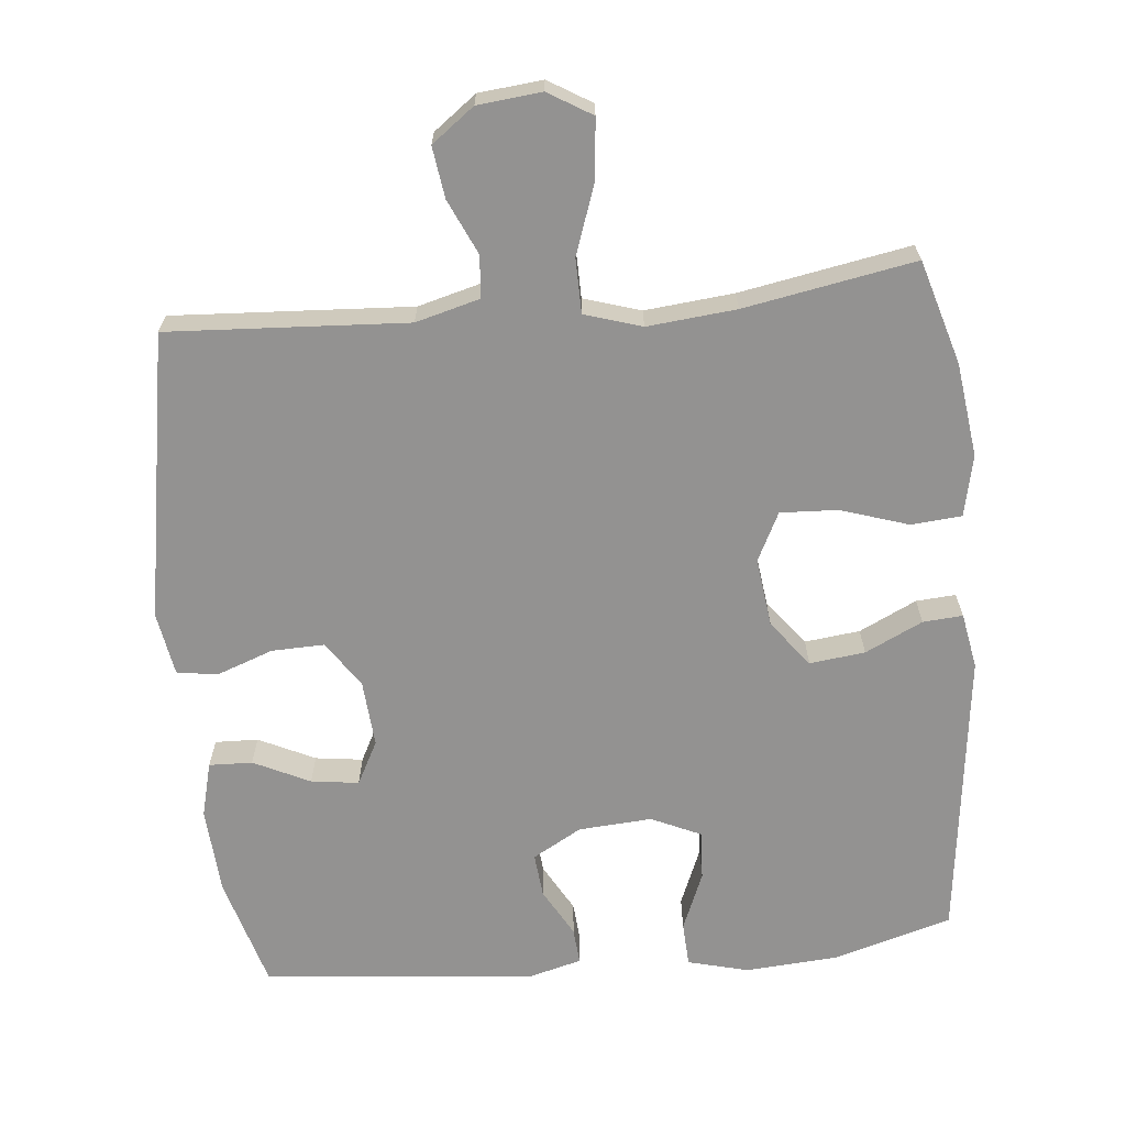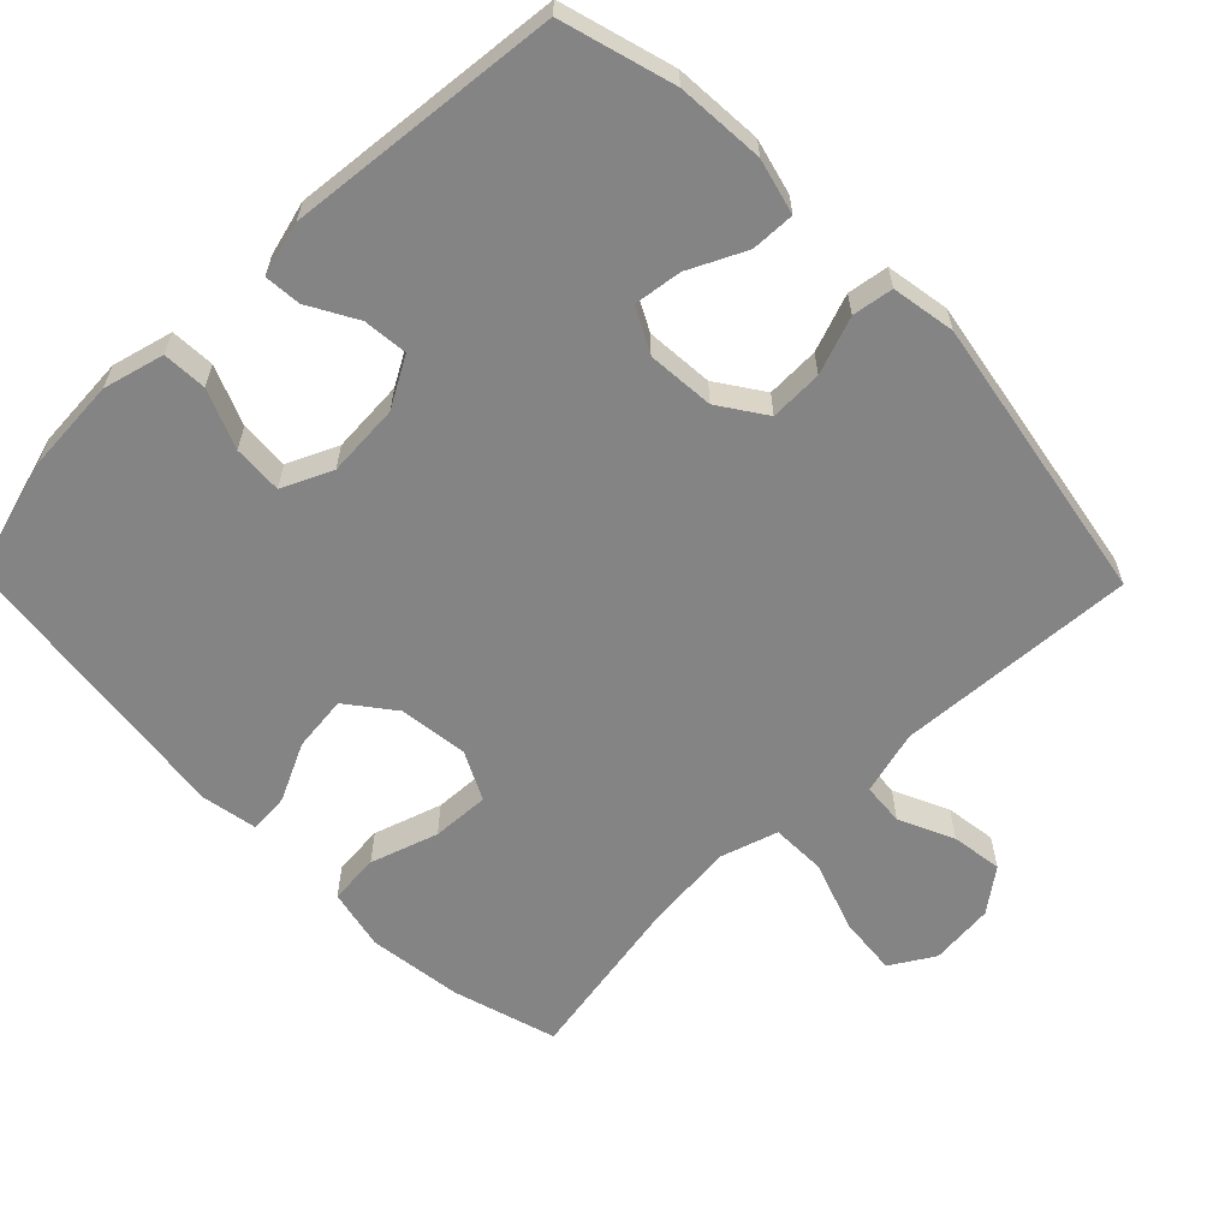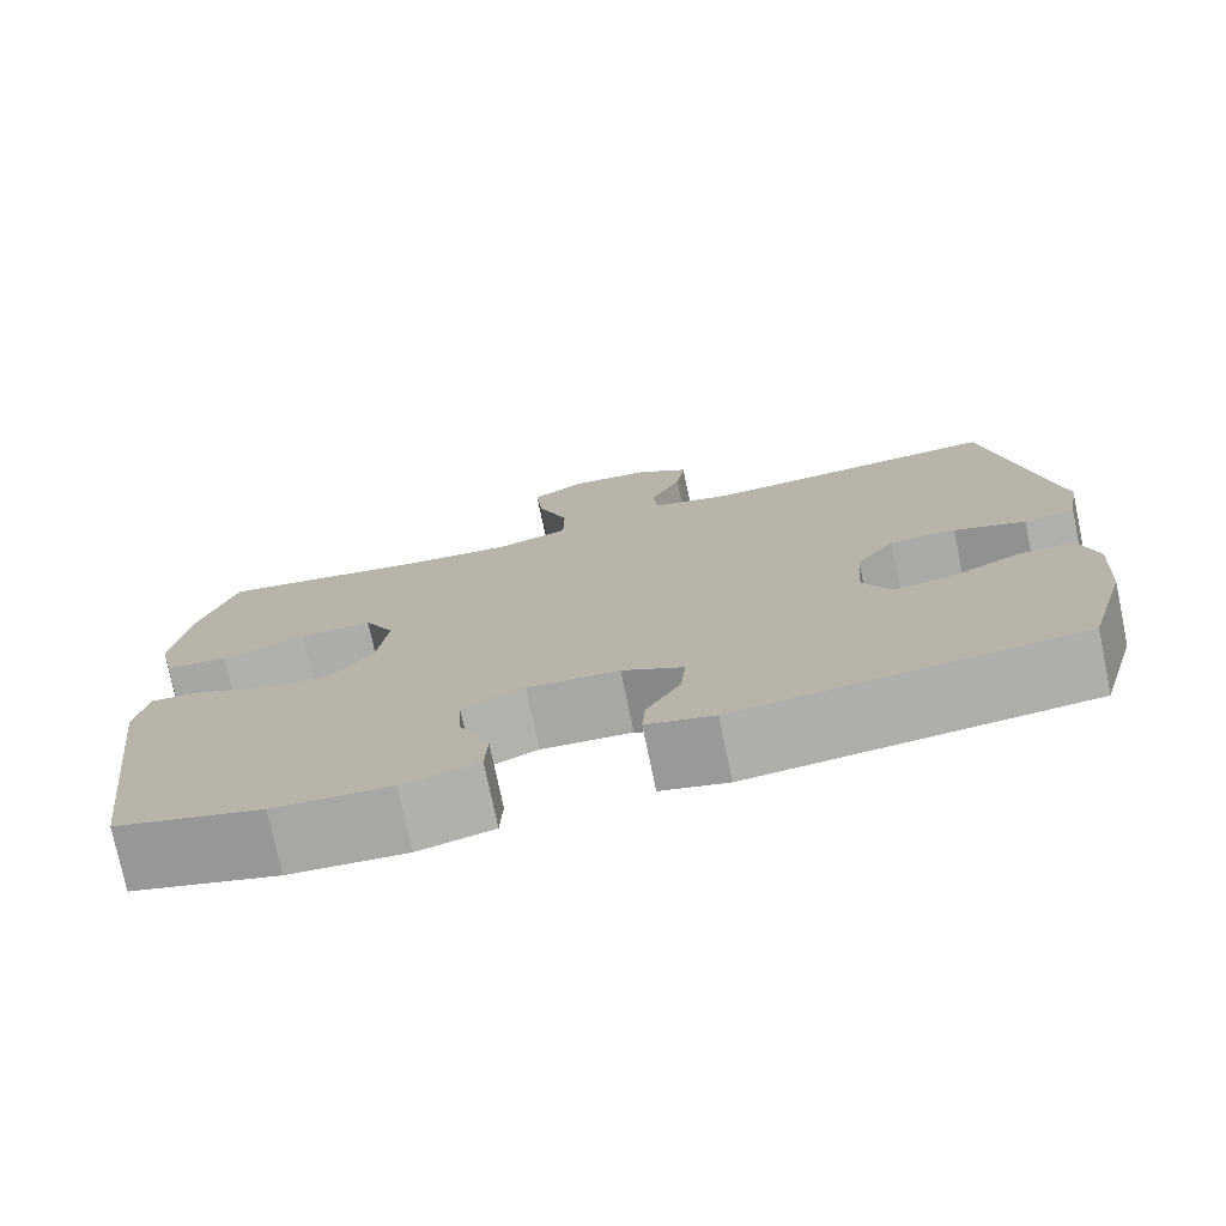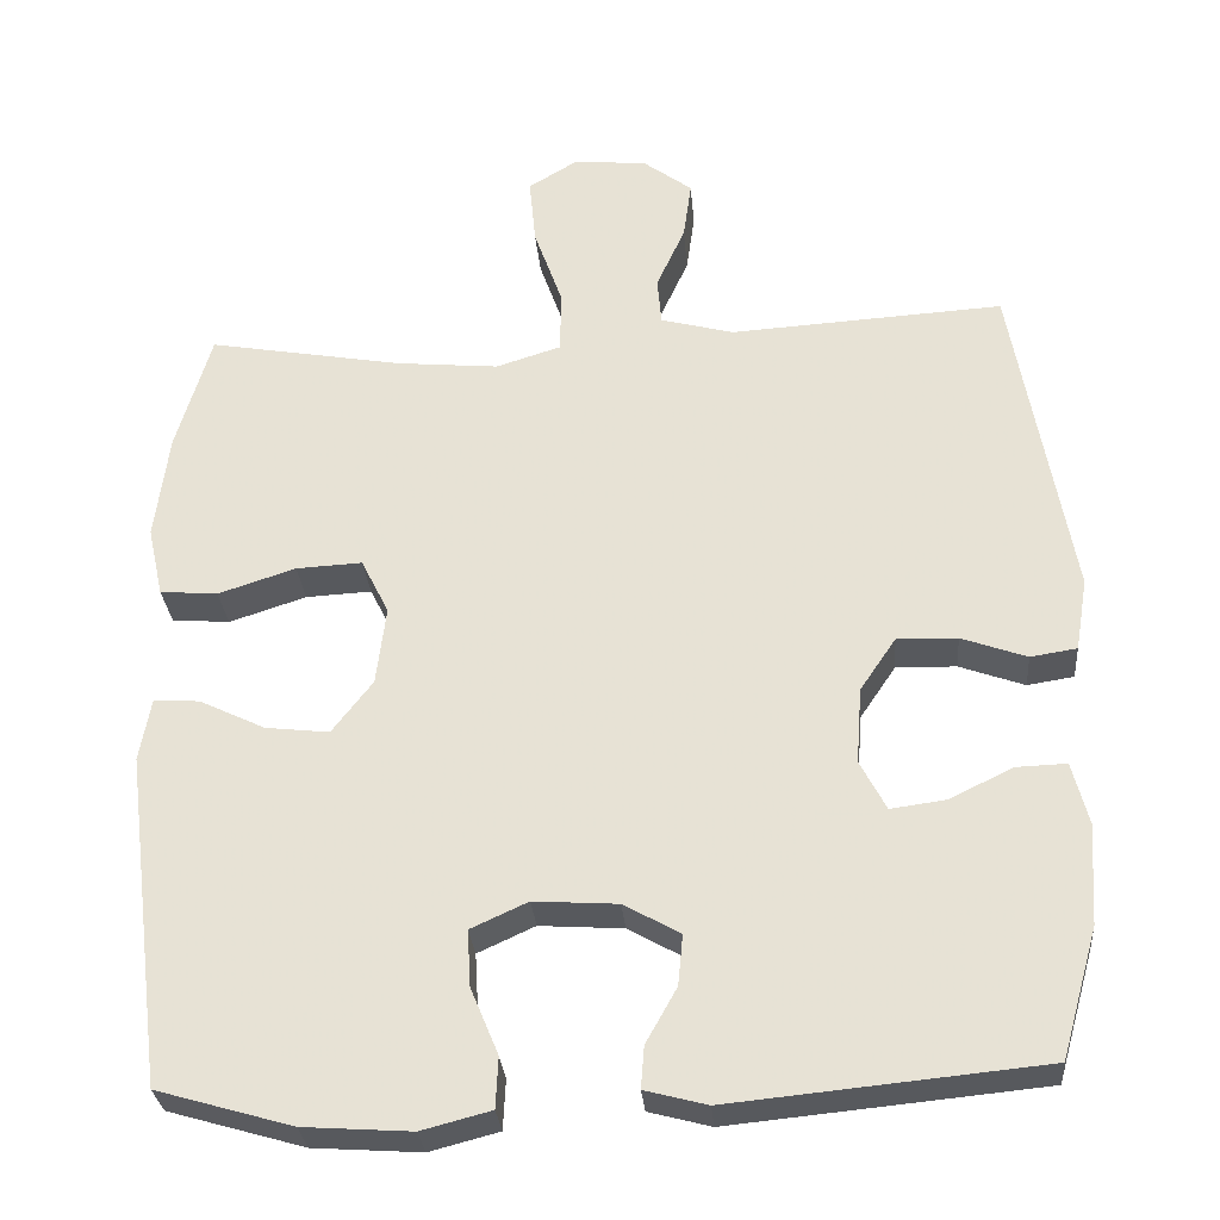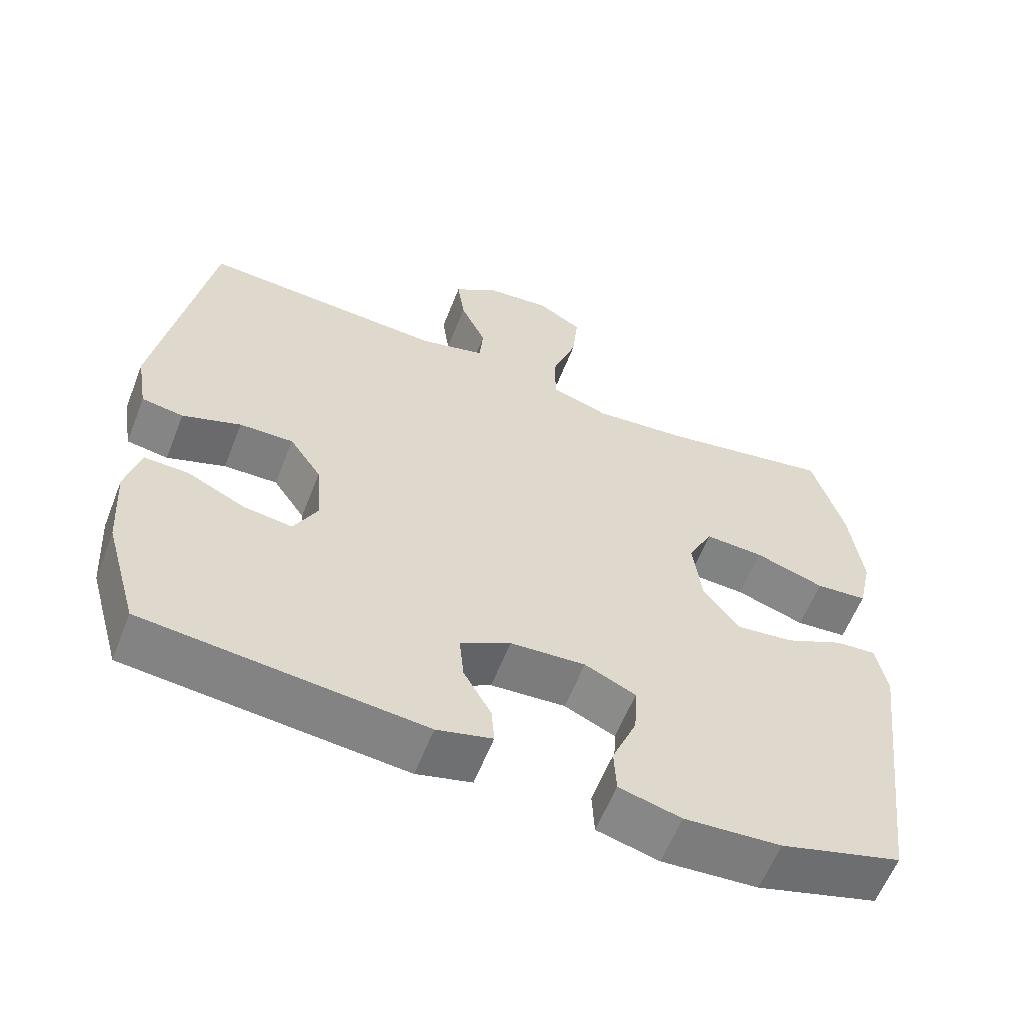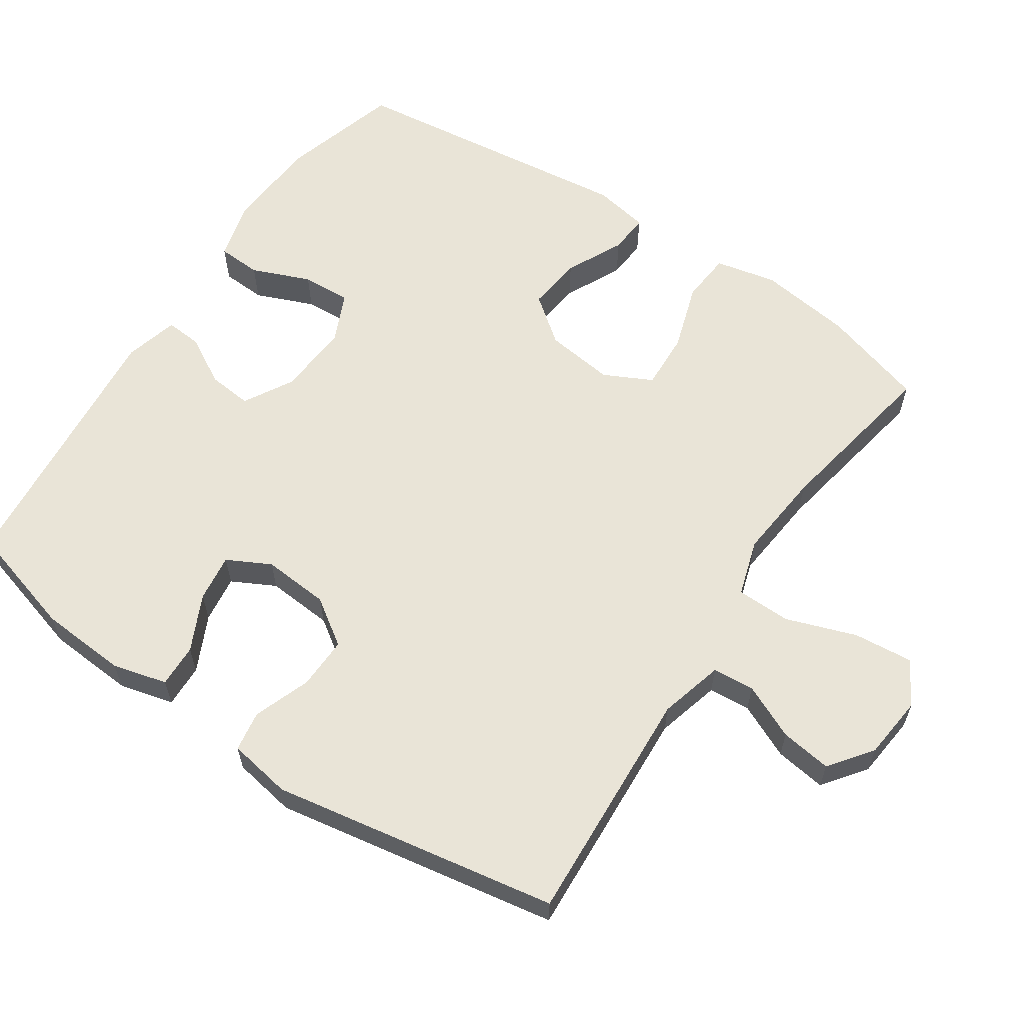
<metadata>
{"format":"obj","ext":"obj","renderer":"f3d","projection":"perspective","resolution":1024,"background":"white","views":[{"elev":-66.5,"azim":5.6,"up":"+Y"},{"elev":-61.3,"azim":-135.6,"up":"+Y"},{"elev":-76.0,"azim":-168.2,"up":"+Z"},{"elev":-29.7,"azim":-175.2,"up":"+Z"},{"elev":-59.9,"azim":-21.4,"up":"+Z"},{"elev":61.0,"azim":-56.0,"up":"+Y"}]}
</metadata>
<code>
v -0.5 0.07 0.5
v -0.164 0.07 0.48
v -0.074 0.07 0.504
v -0.069 0.07 0.563
v -0.104 0.07 0.64
v -0.114 0.07 0.712
v -0.054 0.07 0.757
v 0.036 0.07 0.766
v 0.097 0.07 0.729
v 0.089 0.07 0.646
v 0.054 0.07 0.547
v 0.055 0.07 0.47
v 0.135 0.07 0.445
v 0.26 0.07 0.457
v 0.5 0.07 0.5
v 0.543 0.07 0.354
v 0.56 0.07 0.222
v 0.541 0.07 0.136
v 0.47 0.07 0.13
v 0.375 0.07 0.161
v 0.294 0.07 0.165
v 0.26 0.07 0.097
v 0.272 0.07 0
v 0.322 0.07 -0.065
v 0.4 0.07 -0.056
v 0.481 0.07 -0.017
v 0.537 0.07 -0.013
v 0.551 0.07 -0.091
v 0.5 0.07 -0.5
v 0.334 0.07 -0.548
v 0.202 0.07 -0.557
v 0.117 0.07 -0.535
v 0.114 0.07 -0.473
v 0.148 0.07 -0.391
v 0.152 0.07 -0.322
v 0.082 0.07 -0.29
v -0.021 0.07 -0.297
v -0.09 0.07 -0.336
v -0.084 0.07 -0.398
v -0.046 0.07 -0.466
v -0.042 0.07 -0.517
v -0.118 0.07 -0.537
v -0.5 0.07 -0.5
v -0.545 0.07 -0.342
v -0.553 0.07 -0.219
v -0.533 0.07 -0.142
v -0.472 0.07 -0.144
v -0.393 0.07 -0.182
v -0.326 0.07 -0.191
v -0.294 0.07 -0.13
v -0.301 0.07 -0.036
v -0.345 0.07 0.029
v -0.419 0.07 0.027
v -0.499 0.07 -0.002
v -0.556 0.07 0.007
v -0.571 0.07 0.096
v -0.5 0 0.5
v -0.164 0 0.48
v -0.074 0 0.504
v -0.069 0 0.563
v -0.104 0 0.64
v -0.114 0 0.712
v -0.054 0 0.757
v 0.036 0 0.766
v 0.097 0 0.729
v 0.089 0 0.646
v 0.054 0 0.547
v 0.055 0 0.47
v 0.135 0 0.445
v 0.26 0 0.457
v 0.5 0 0.5
v 0.543 0 0.354
v 0.56 0 0.222
v 0.541 0 0.136
v 0.47 0 0.13
v 0.375 0 0.161
v 0.294 0 0.165
v 0.26 0 0.097
v 0.272 0 0
v 0.322 0 -0.065
v 0.4 0 -0.056
v 0.481 0 -0.017
v 0.537 0 -0.013
v 0.551 0 -0.091
v 0.5 0 -0.5
v 0.334 0 -0.548
v 0.202 0 -0.557
v 0.117 0 -0.535
v 0.114 0 -0.473
v 0.148 0 -0.391
v 0.152 0 -0.322
v 0.082 0 -0.29
v -0.021 0 -0.297
v -0.09 0 -0.336
v -0.084 0 -0.398
v -0.046 0 -0.466
v -0.042 0 -0.517
v -0.118 0 -0.537
v -0.5 0 -0.5
v -0.545 0 -0.342
v -0.553 0 -0.219
v -0.533 0 -0.142
v -0.472 0 -0.144
v -0.393 0 -0.182
v -0.326 0 -0.191
v -0.294 0 -0.13
v -0.301 0 -0.036
v -0.345 0 0.029
v -0.419 0 0.027
v -0.499 0 -0.002
v -0.556 0 0.007
v -0.571 0 0.096
f 53 54 55 56
f 52 53 56 1
f 51 52 1 2
f 50 51 2 3
f 45 46 47 48
f 45 48 49
f 44 45 49
f 43 44 49
f 42 43 49
f 39 40 41 42
f 38 39 42 49
f 37 38 49 50
f 31 32 33 34
f 31 34 35
f 30 31 35
f 29 30 35
f 28 29 35
f 25 26 27 28
f 24 25 28 35
f 23 24 35 36
f 17 18 19 20
f 17 20 21
f 14 15 16 17
f 13 14 17 21
f 12 13 21 22
f 8 9 10 11
f 8 11 12
f 7 8 12
f 4 5 6 7
f 4 7 12
f 3 4 12 22
f 23 36 37 50
f 3 22 23 50
f 112 111 110 109
f 57 112 109 108
f 58 57 108 107
f 59 58 107 106
f 104 103 102 101
f 105 104 101
f 105 101 100
f 105 100 99
f 105 99 98
f 98 97 96 95
f 105 98 95 94
f 106 105 94 93
f 90 89 88 87
f 91 90 87
f 91 87 86
f 91 86 85
f 91 85 84
f 84 83 82 81
f 91 84 81 80
f 92 91 80 79
f 76 75 74 73
f 77 76 73
f 73 72 71 70
f 77 73 70 69
f 78 77 69 68
f 67 66 65 64
f 68 67 64
f 68 64 63
f 63 62 61 60
f 68 63 60
f 78 68 60 59
f 106 93 92 79
f 106 79 78 59
f 1 57 58 2
f 2 58 59 3
f 3 59 60 4
f 4 60 61 5
f 5 61 62 6
f 6 62 63 7
f 7 63 64 8
f 8 64 65 9
f 9 65 66 10
f 10 66 67 11
f 11 67 68 12
f 12 68 69 13
f 13 69 70 14
f 14 70 71 15
f 15 71 72 16
f 16 72 73 17
f 17 73 74 18
f 18 74 75 19
f 19 75 76 20
f 20 76 77 21
f 21 77 78 22
f 22 78 79 23
f 23 79 80 24
f 24 80 81 25
f 25 81 82 26
f 26 82 83 27
f 27 83 84 28
f 28 84 85 29
f 29 85 86 30
f 30 86 87 31
f 31 87 88 32
f 32 88 89 33
f 33 89 90 34
f 34 90 91 35
f 35 91 92 36
f 36 92 93 37
f 37 93 94 38
f 38 94 95 39
f 39 95 96 40
f 40 96 97 41
f 41 97 98 42
f 42 98 99 43
f 43 99 100 44
f 44 100 101 45
f 45 101 102 46
f 46 102 103 47
f 47 103 104 48
f 48 104 105 49
f 49 105 106 50
f 50 106 107 51
f 51 107 108 52
f 52 108 109 53
f 53 109 110 54
f 54 110 111 55
f 55 111 112 56
f 56 112 57 1

</code>
